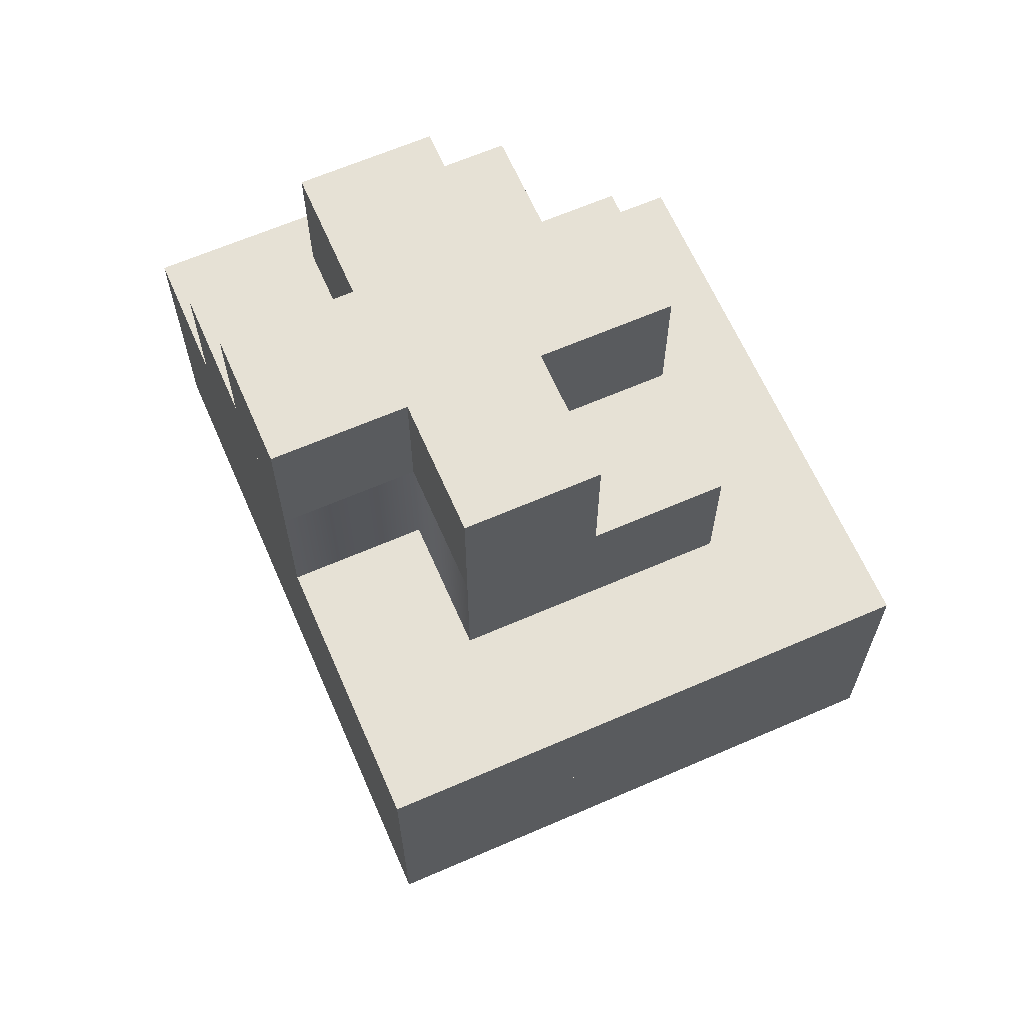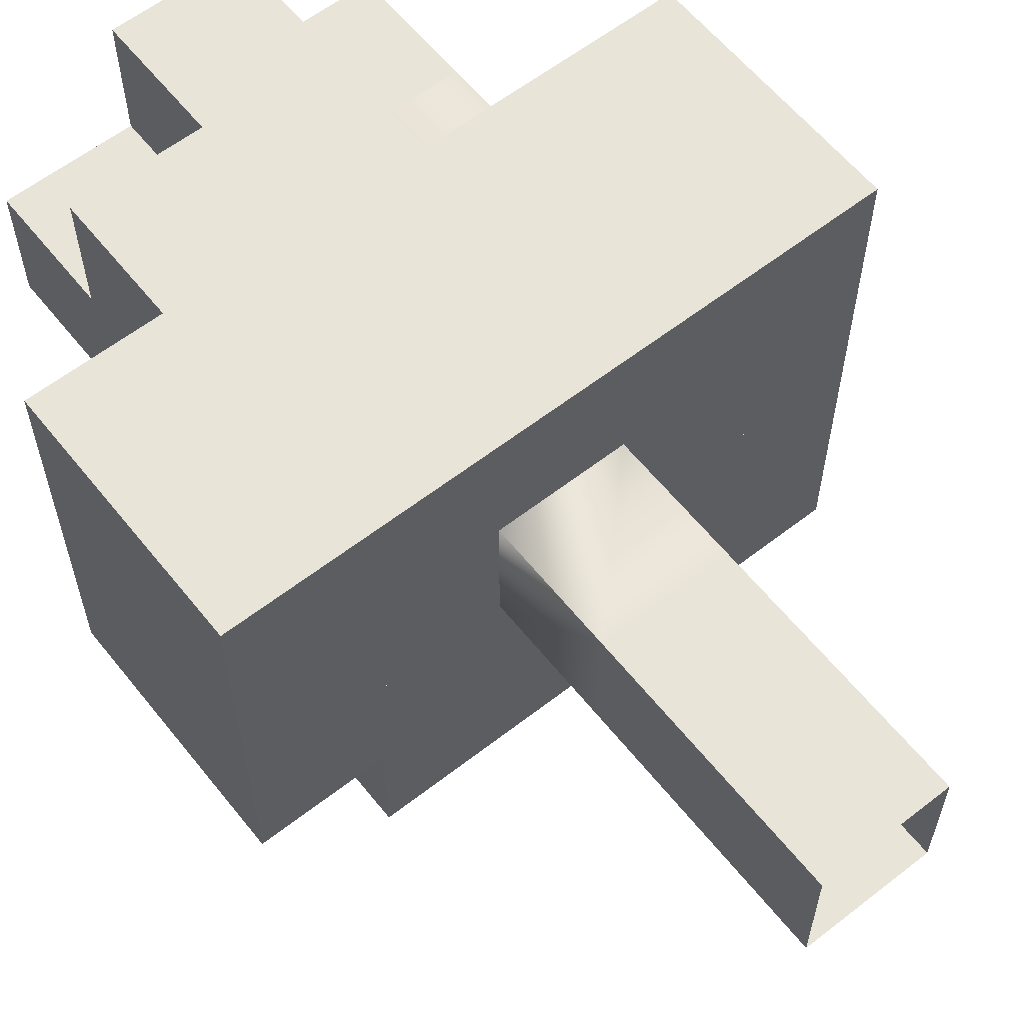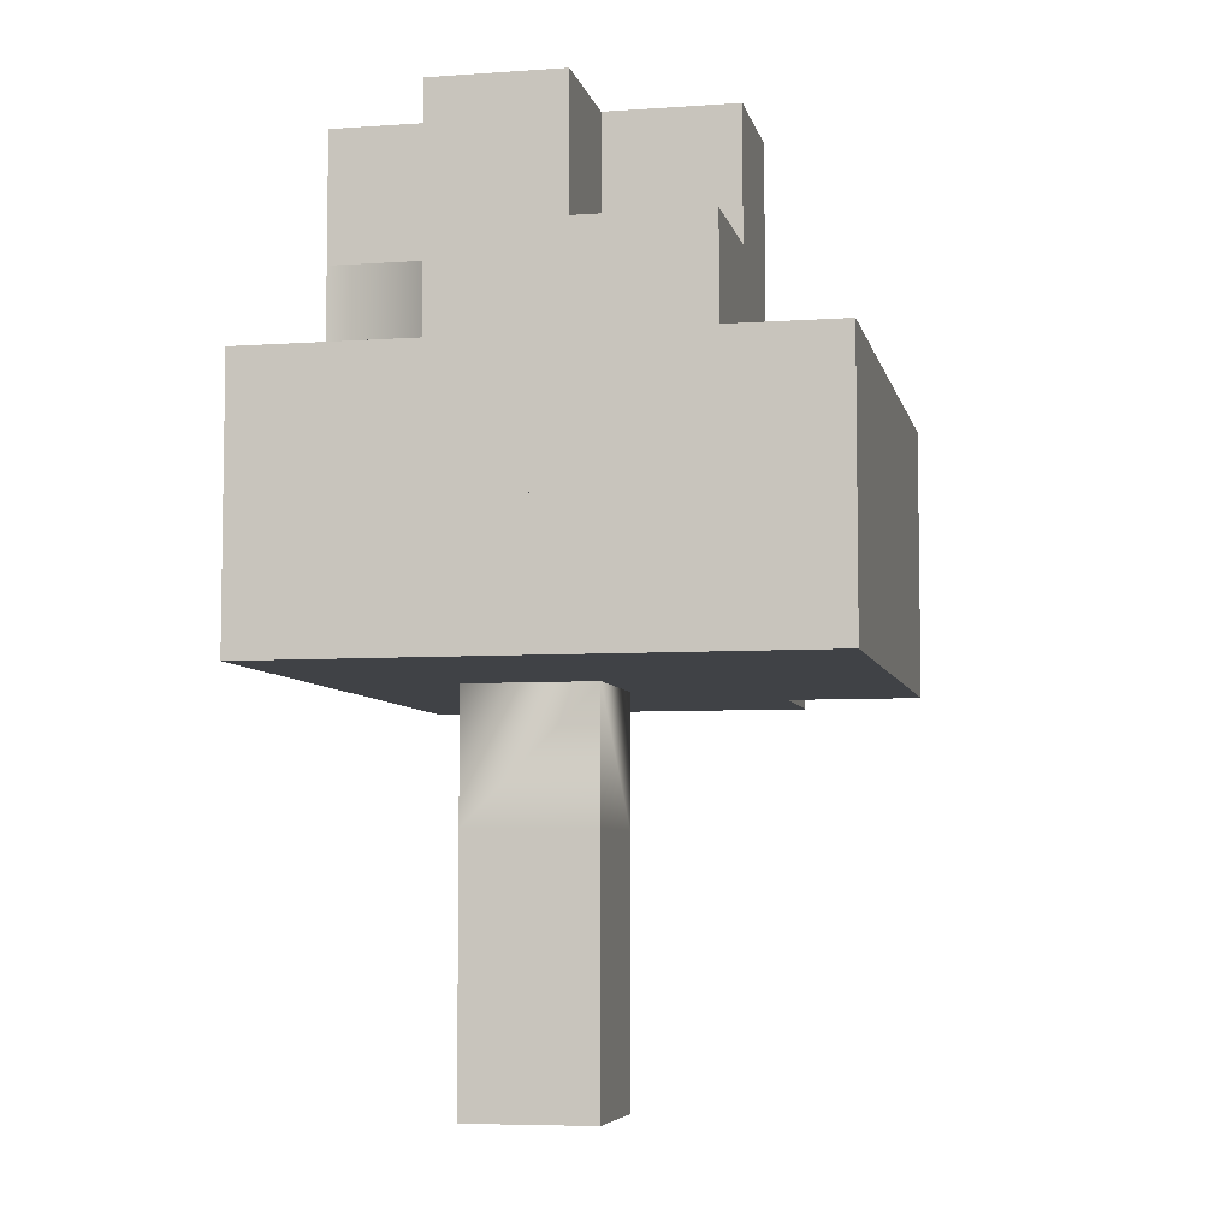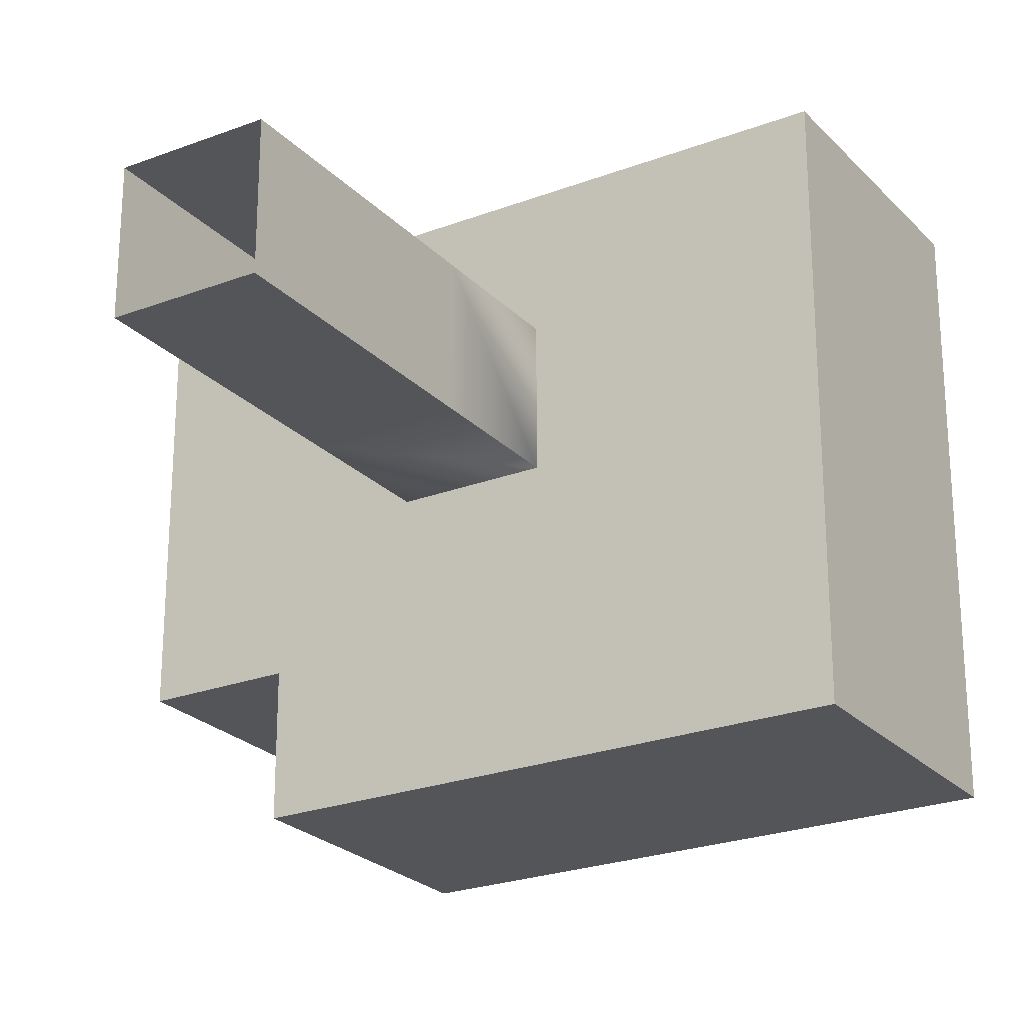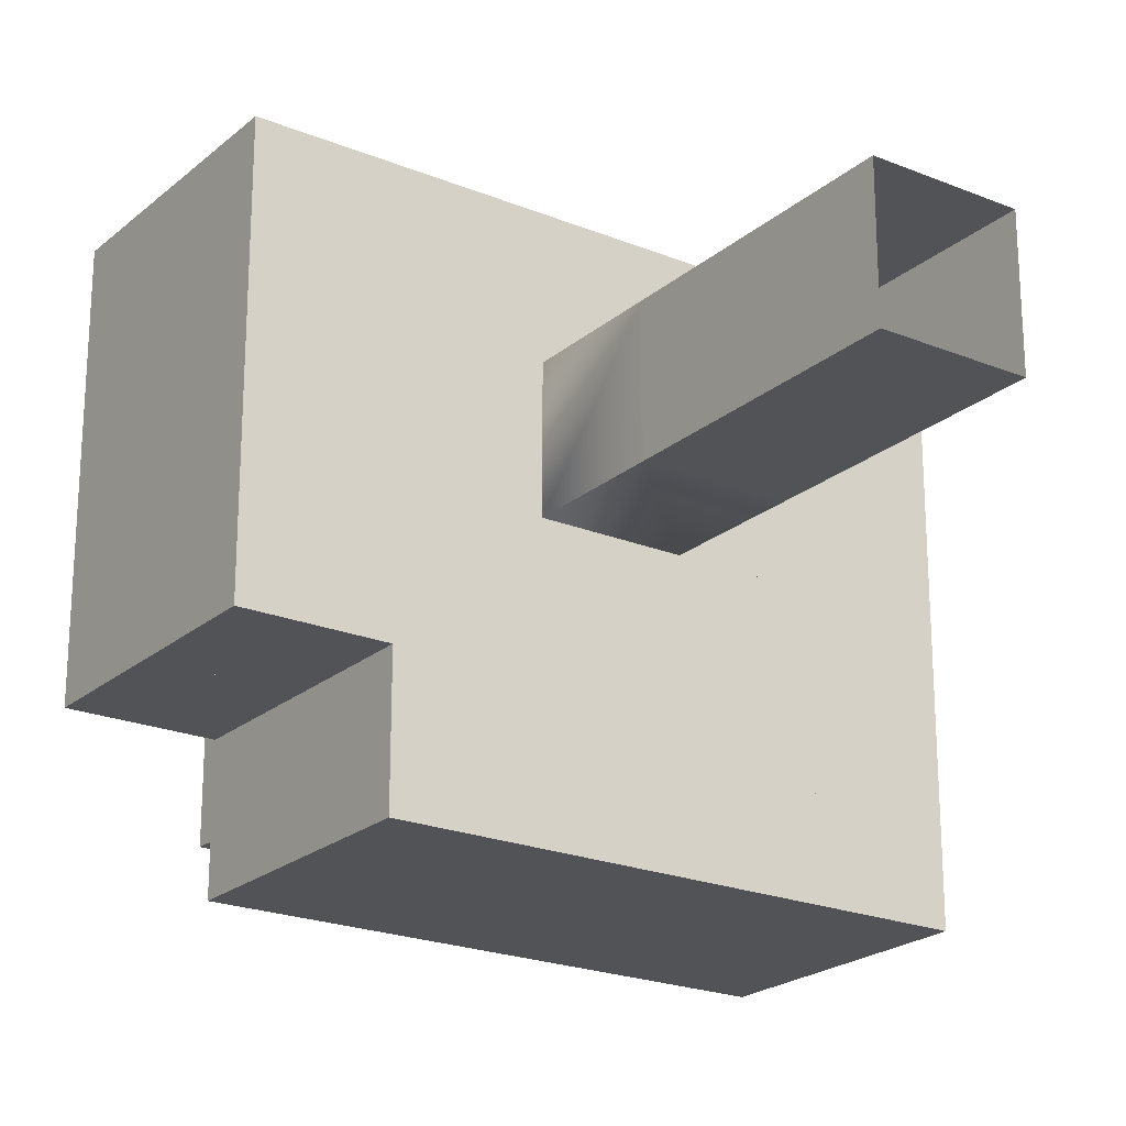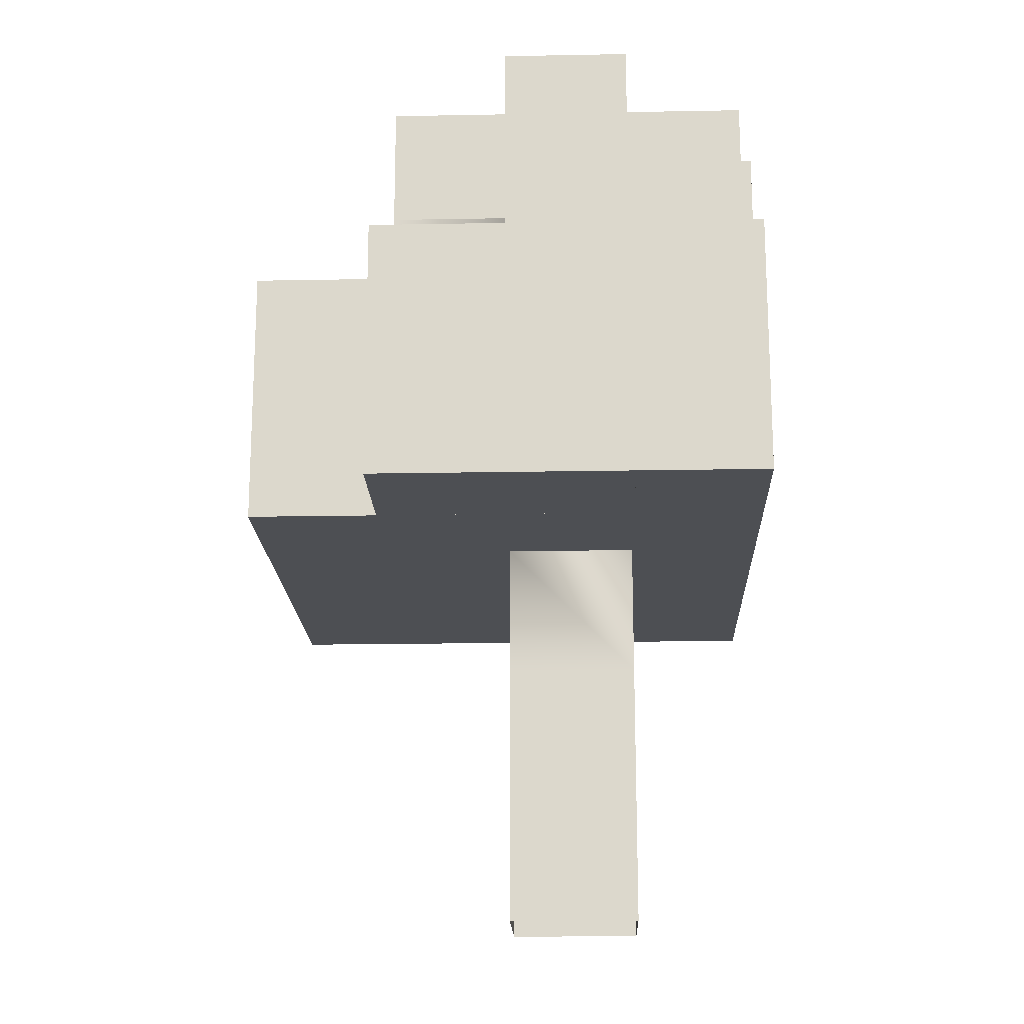
<metadata>
{"format":"obj","ext":"obj","renderer":"f3d","projection":"perspective","resolution":1024,"background":"white","views":[{"elev":64.7,"azim":66.4,"up":"+Y"},{"elev":60.3,"azim":-38.5,"up":"+Z"},{"elev":-6.1,"azim":101.9,"up":"+Y"},{"elev":-24.3,"azim":32.0,"up":"+Z"},{"elev":-22.2,"azim":-35.2,"up":"+Z"},{"elev":-17.9,"azim":-87.9,"up":"+Y"}]}
</metadata>
<code>
o Pavlov_Vr_Map_Makeing_Test__-233_0_444_to_-104_39_584.207
v 1.257 0.812 14.16
v 1.257 0.812 14.36
v 1.462 0.812 14.16
v 1.257 1.017 14.16
v 1.257 1.017 14.36
v 1.462 1.017 14.16
v 1.257 1.222 14.16
v 1.462 1.222 14.16
v 1.257 1.427 14.16
v 1.257 1.222 14.36
v 1.462 1.222 14.36
v 1.257 1.427 14.36
v 1.462 1.427 14.36
v 1.257 1.632 14.36
v 1.257 1.632 14.16
v 1.462 1.632 14.36
v 1.257 1.837 14.36
v 1.257 1.837 14.16
v 1.462 1.837 14.36
v 1.257 2.042 14.36
v 1.257 2.042 14.16
v 1.462 2.042 14.36
v 1.462 2.042 14.16
v 1.462 1.837 14.16
v 1.462 1.632 14.16
v 1.462 1.427 14.16
v 1.462 1.017 14.36
v 1.462 0.812 14.36
f 2 5 4 1
f 1 4 6 3
f 5 10 7 4
f 4 7 8 6
f 7 9 26 8
f 10 12 9 7
f 5 27 11 10
f 10 11 13 12
f 12 14 15 9
f 12 13 16 14
f 14 17 18 15
f 14 16 19 17
f 17 20 21 18
f 17 19 22 20
f 20 22 23 21
f 19 24 23 22
f 18 21 23 24
f 15 18 24 25
f 16 25 24 19
f 9 15 25 26
f 13 26 25 16
f 11 8 26 13
f 27 6 8 11
f 2 28 27 5
f 28 3 6 27
o Pavlov_Vr_Map_Makeing_Test__-233_0_444_to_-104_39_584.252
v 1.257 1.427 14.36
v 1.257 1.427 14.57
v 1.052 1.427 14.36
v 1.257 1.427 14.16
v 1.462 1.427 14.36
v 1.257 1.632 14.36
v 1.257 1.632 14.57
v 1.052 1.632 14.36
v 1.257 1.632 14.16
v 1.462 1.632 14.36
v 1.257 1.837 14.36
v 1.257 1.837 14.57
v 1.052 1.837 14.36
v 1.257 1.837 14.16
v 1.462 1.837 14.36
v 1.257 2.042 14.36
v 1.257 2.042 14.57
v 1.052 2.042 14.36
v 1.257 2.042 14.16
v 1.462 2.042 14.36
v 1.257 2.246 14.36
v 1.462 2.246 14.36
v 1.257 2.246 14.57
v 1.052 2.246 14.36
v 1.257 2.246 14.16
v 1.052 2.246 14.16
v 1.257 2.246 13.95
v 1.462 2.246 14.16
v 1.462 2.042 14.16
v 1.462 2.246 13.95
v 1.667 2.246 14.16
v 1.667 2.246 14.36
v 1.667 2.042 14.16
v 1.667 1.837 14.16
v 1.667 2.042 13.95
v 1.667 2.042 14.36
v 1.667 1.837 14.36
v 1.667 1.632 14.36
v 1.872 1.837 14.36
v 1.667 1.837 14.57
v 1.462 1.837 14.57
v 1.667 1.632 14.57
v 1.872 1.837 14.57
v 1.872 1.632 14.57
v 1.872 1.632 14.36
v 1.872 1.427 14.57
v 1.872 1.427 14.36
v 1.667 1.427 14.57
v 1.462 1.427 14.57
v 1.667 1.427 14.36
v 1.667 1.427 14.16
v 1.667 1.632 14.16
v 1.872 1.427 14.16
v 1.462 1.427 14.16
v 1.667 1.427 13.95
v 1.667 1.427 13.75
v 1.872 1.427 13.95
v 1.667 1.632 13.95
v 1.462 1.427 13.95
v 1.462 1.427 13.75
v 1.257 1.427 13.95
v 1.462 1.632 13.95
v 1.462 1.632 14.16
v 1.462 1.632 13.75
v 1.257 1.632 13.95
v 1.462 1.837 13.95
v 1.462 1.837 13.75
v 1.462 2.042 13.95
v 1.667 1.837 13.95
v 1.257 1.837 13.95
v 1.462 1.837 14.16
v 1.257 1.837 13.75
v 1.257 2.042 13.95
v 1.052 1.837 13.95
v 1.052 1.632 13.95
v 0.847 1.837 13.95
v 1.052 1.837 13.75
v 1.052 1.837 14.16
v 1.052 1.632 14.16
v 0.847 1.837 14.16
v 1.052 2.042 14.16
v 0.847 1.837 14.36
v 0.847 1.632 14.16
v 0.847 1.427 14.16
v 0.847 1.632 13.95
v 0.847 1.632 14.36
v 0.847 1.427 14.36
v 0.847 1.632 14.57
v 0.847 1.427 14.57
v 1.052 1.632 14.57
v 0.847 1.837 14.57
v 1.052 1.837 14.57
v 1.052 2.042 14.57
v 1.052 1.427 14.57
v 0.847 1.427 13.95
v 1.052 1.427 13.95
v 1.052 1.427 13.75
v 1.052 1.427 14.16
v 1.052 1.632 13.75
v 1.257 1.427 13.75
v 1.257 1.632 13.75
v 1.667 1.837 13.75
v 1.872 1.837 13.95
v 1.872 1.837 14.16
v 1.872 1.632 13.95
v 1.872 1.837 13.75
v 1.872 1.632 13.75
v 1.872 1.427 13.75
v 1.667 1.632 13.75
v 1.872 1.632 14.16
v 1.462 1.632 14.57
v 1.462 2.042 14.57
v 1.462 2.246 14.57
f 122 31 29 30
f 30 29 34 35
f 30 29 33 77
f 31 126 32 29
f 31 29 34 36
f 118 35 34 36
f 35 34 39 40
f 35 139 38 34
f 36 34 37 107
f 36 34 39 41
f 120 40 39 41
f 40 39 44 45
f 40 39 43 69
f 41 106 42 39
f 41 39 44 46
f 121 45 44 46
f 45 51 49 44
f 45 44 48 140
f 46 109 47 44
f 46 44 49 52
f 44 47 53 49
f 44 48 50 49
f 51 141 50 49
f 49 50 56 53
f 52 49 53 54
f 109 54 53 47
f 47 53 55 101
f 47 57 56 53
f 53 56 58 55
f 57 96 58 56
f 48 50 56 57
f 57 56 59 61
f 50 60 59 56
f 64 61 59 60
f 99 62 61 57
f 48 57 61 64
f 57 61 63 96
f 65 62 61 64
f 62 97 63 61
f 43 65 64 48
f 48 64 60 50
f 70 66 65 68
f 66 65 62 80
f 66 73 67 65
f 38 66 65 43
f 68 71 67 65
f 65 67 132 62
f 69 68 65 43
f 43 99 62 65
f 139 70 68 69
f 70 72 71 68
f 72 73 67 71
f 74 75 73 72
f 70 72 73 66
f 76 74 72 70
f 76 78 75 74
f 77 76 70 139
f 77 33 78 76
f 76 70 66 78
f 33 82 79 78
f 78 79 80 66
f 78 79 81 75
f 33 38 66 78
f 78 75 73 66
f 79 83 86 80
f 82 91 80 79
f 79 80 138 81
f 79 83 85 81
f 82 87 83 79
f 87 88 84 83
f 83 86 137 84
f 83 84 136 85
f 83 86 133 85
f 87 83 86 90
f 89 128 88 87
f 87 88 92 90
f 32 89 87 82
f 82 87 90 91
f 89 87 90 93
f 37 93 90 91
f 91 99 94 90
f 91 90 86 80
f 93 129 92 90
f 90 86 137 92
f 90 94 95 92
f 93 90 94 98
f 90 86 97 94
f 94 97 130 95
f 98 94 95 100
f 98 101 96 94
f 99 94 96 57
f 94 96 63 97
f 99 62 97 94
f 42 99 94 98
f 91 80 62 99
f 102 98 100 105
f 93 98 100 129
f 42 47 101 98
f 106 42 98 102
f 37 42 98 93
f 103 93 98 102
f 113 104 102 103
f 103 102 105 127
f 107 106 102 103
f 108 106 102 104
f 111 107 106 108
f 36 107 106 41
f 107 106 42 37
f 106 109 47 42
f 110 41 106 108
f 41 46 109 106
f 46 52 54 109
f 111 108 104 113
f 114 110 108 111
f 112 111 113 123
f 112 126 107 111
f 115 114 111 112
f 111 113 103 107
f 114 111 107 36
f 115 114 36 31
f 117 116 114 115
f 116 118 36 114
f 114 36 41 110
f 116 119 110 114
f 117 122 118 116
f 116 118 120 119
f 119 120 41 110
f 118 35 40 120
f 118 36 41 120
f 120 40 45 121
f 120 121 46 41
f 122 30 35 118
f 122 118 36 31
f 117 115 31 122
f 115 112 126 31
f 123 113 103 124
f 112 123 124 126
f 124 125 128 89
f 124 103 127 125
f 126 124 89 32
f 126 107 103 124
f 124 89 93 103
f 126 107 37 32
f 31 36 107 126
f 125 127 129 128
f 89 93 129 128
f 128 129 92 88
f 127 105 100 129
f 103 93 129 127
f 129 100 95 92
f 107 37 93 103
f 47 57 96 101
f 101 55 58 96
f 97 131 134 130
f 86 97 130 137
f 62 132 131 97
f 86 97 131 133
f 80 86 97 62
f 138 133 131 132
f 133 135 134 131
f 137 130 134 135
f 85 136 135 133
f 84 137 135 136
f 86 133 135 137
f 88 92 137 84
f 92 95 130 137
f 81 85 133 138
f 80 86 133 138
f 75 81 138 73
f 73 138 132 67
f 80 138 132 62
f 66 80 138 73
f 32 37 93 89
f 38 91 80 66
f 30 77 139 35
f 77 139 38 33
f 139 38 43 69
f 35 139 69 40
f 139 70 66 38
f 40 69 140 45
f 69 43 48 140
f 140 48 50 141
f 45 140 141 51

</code>
